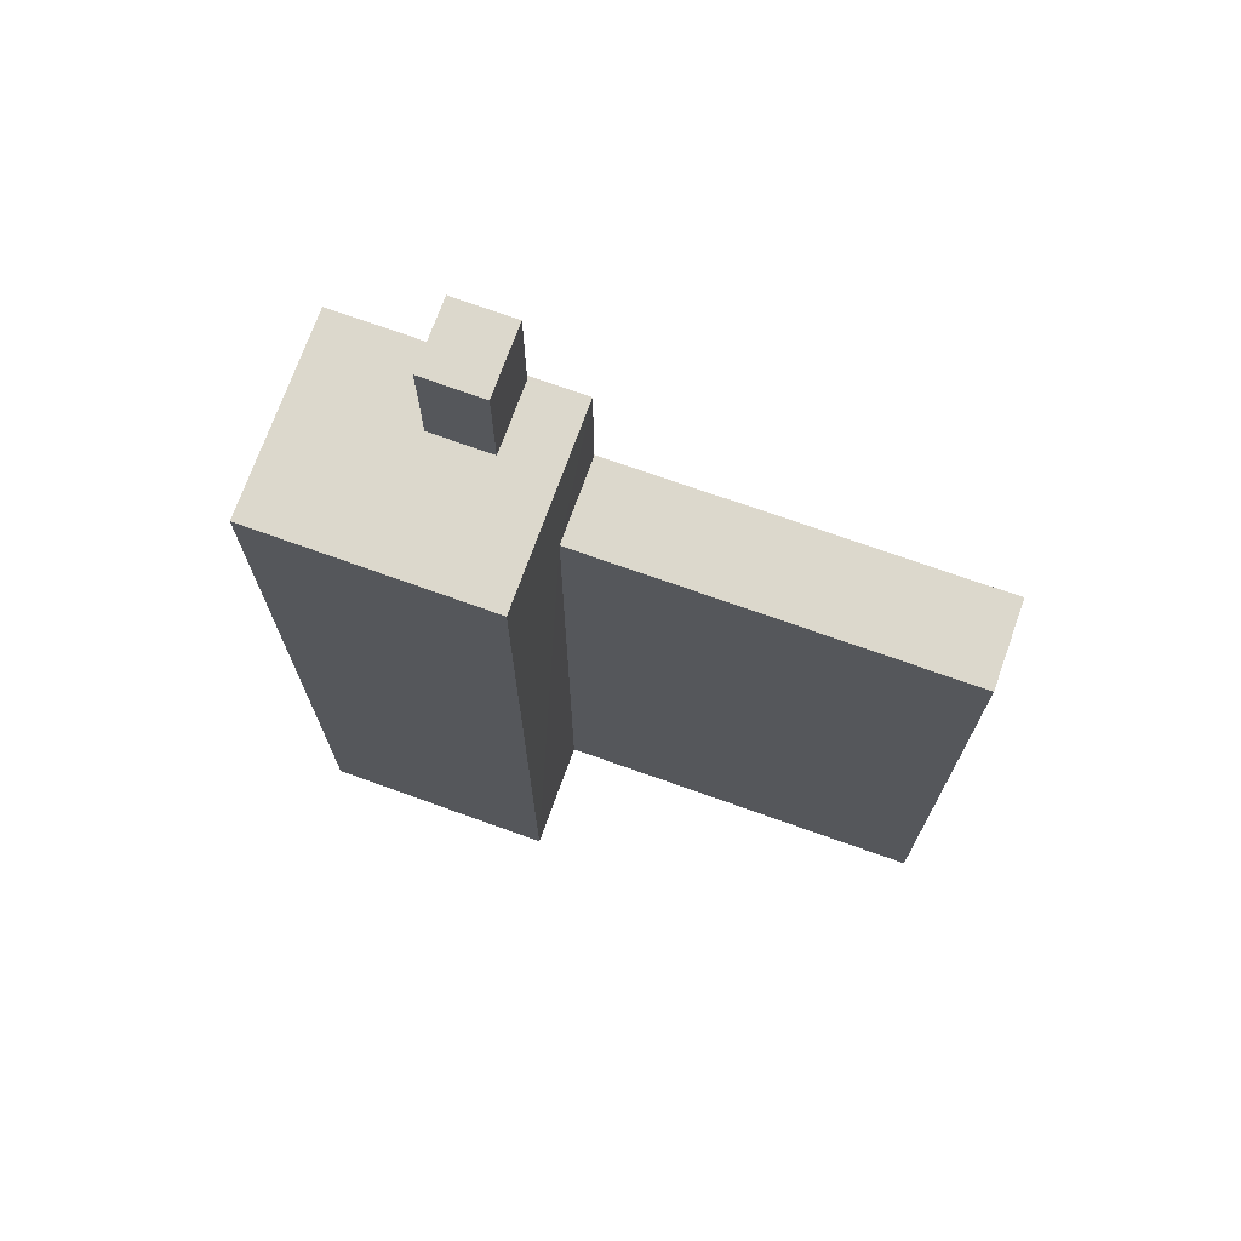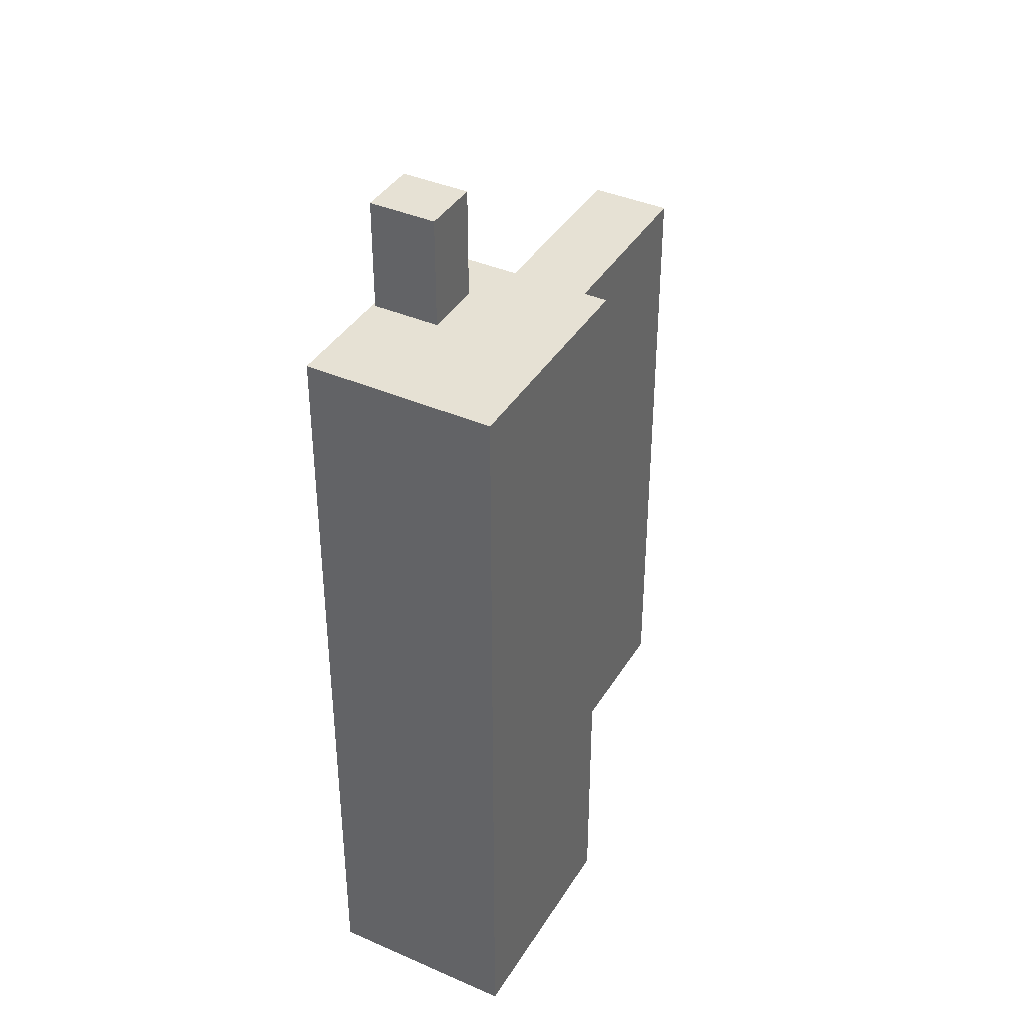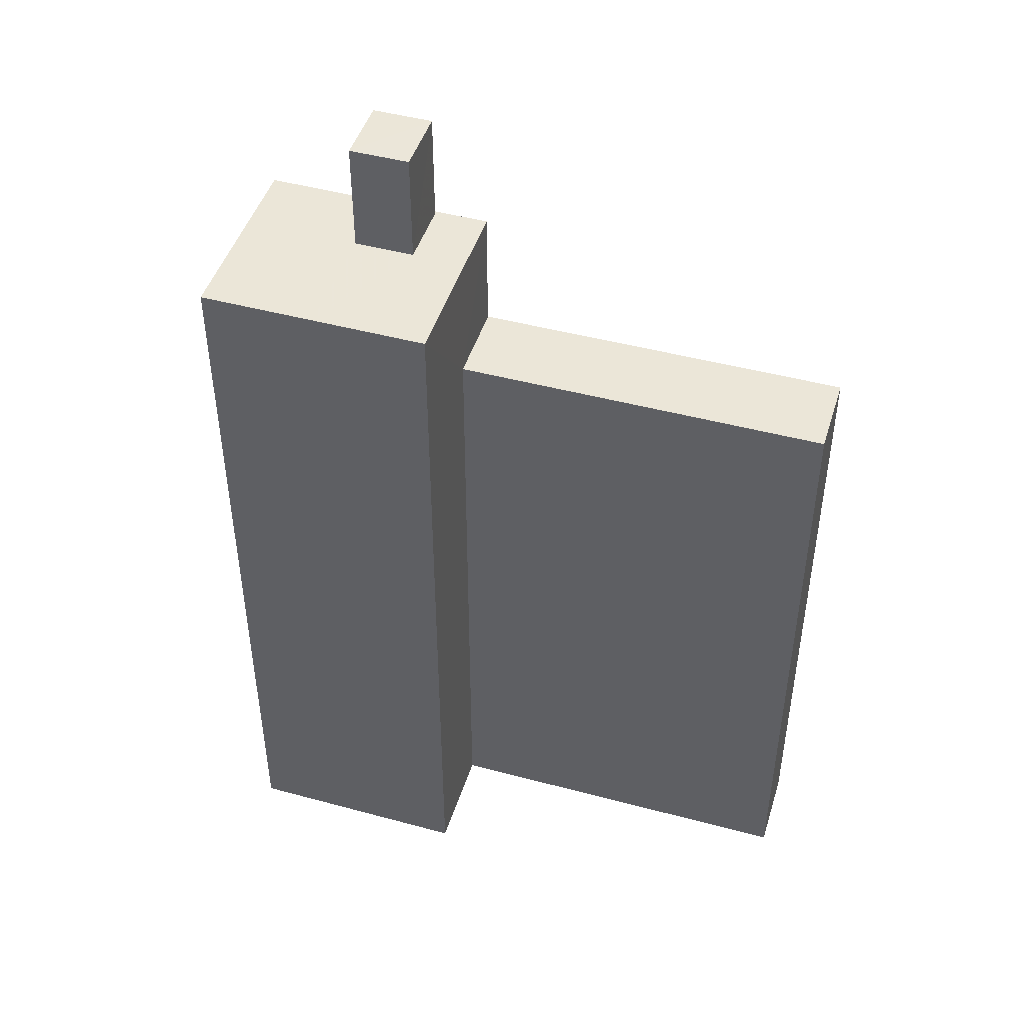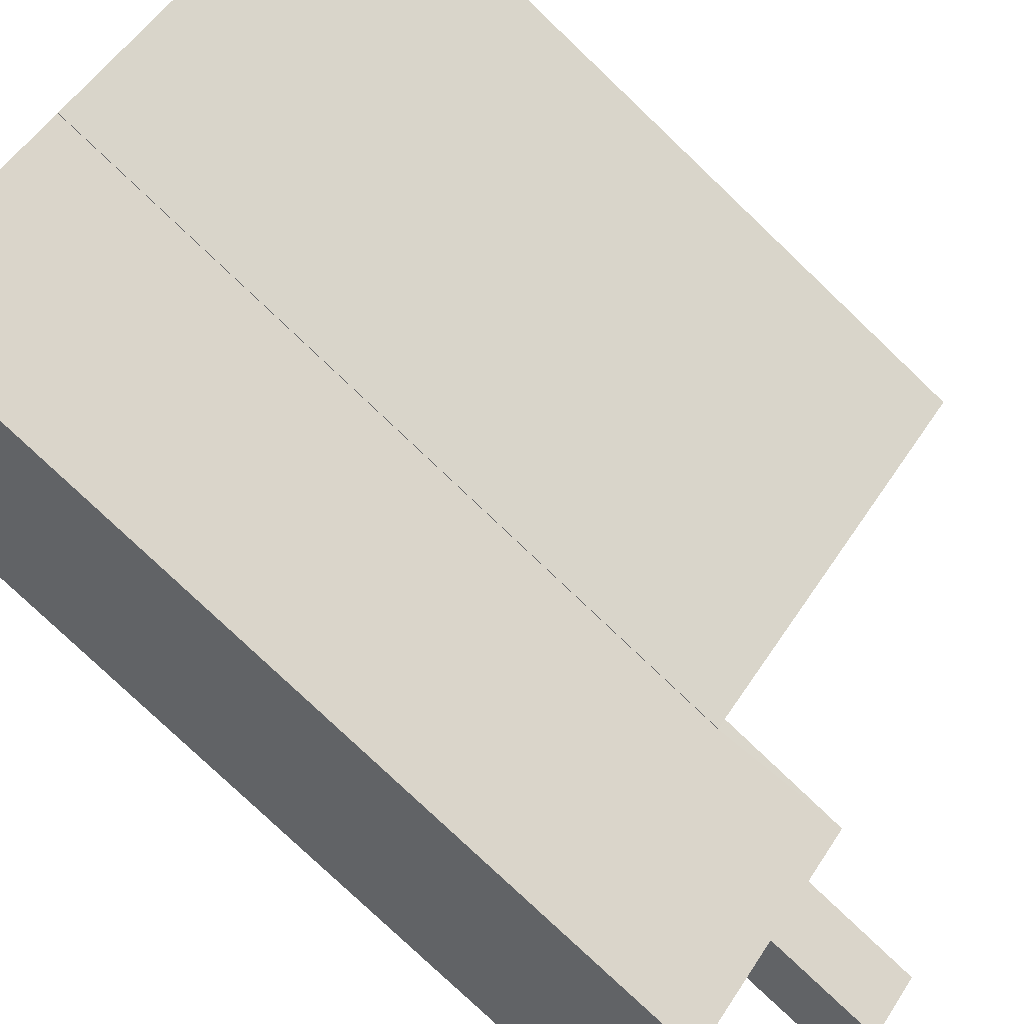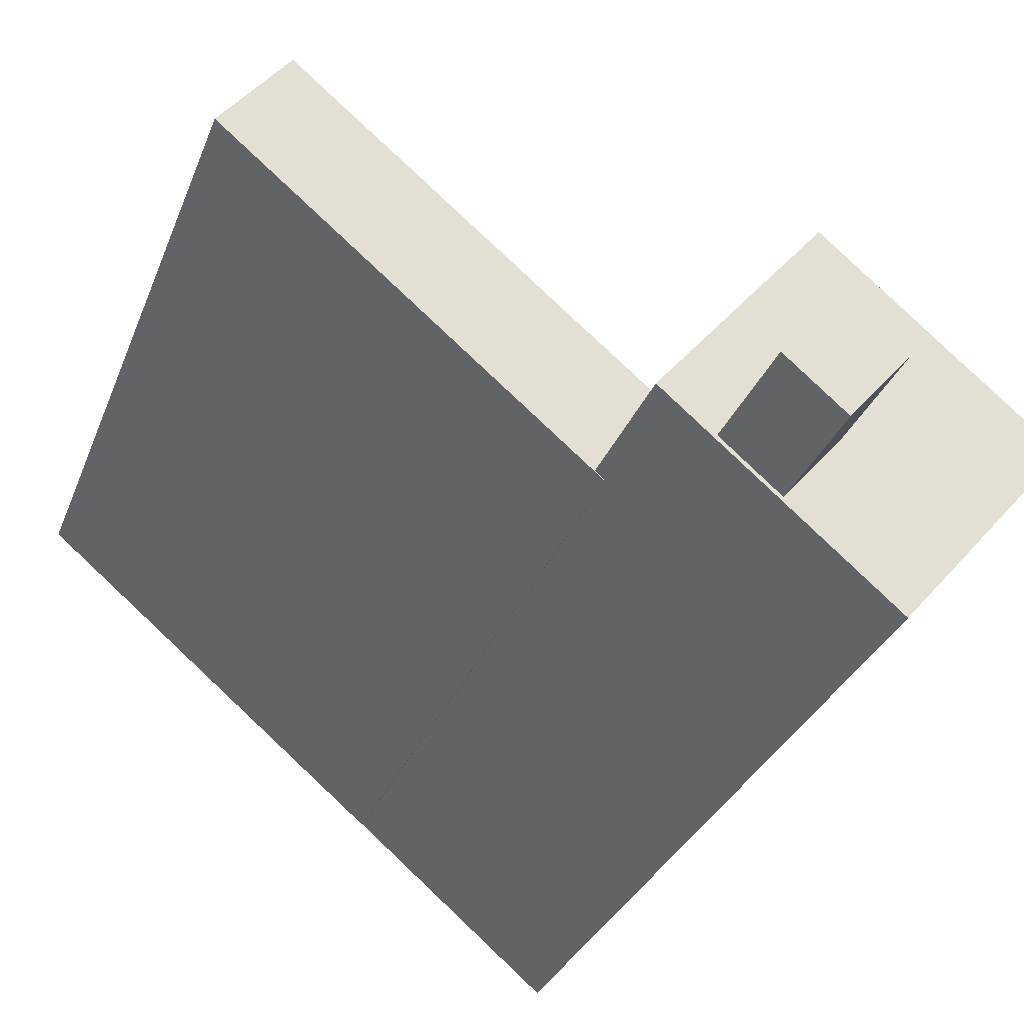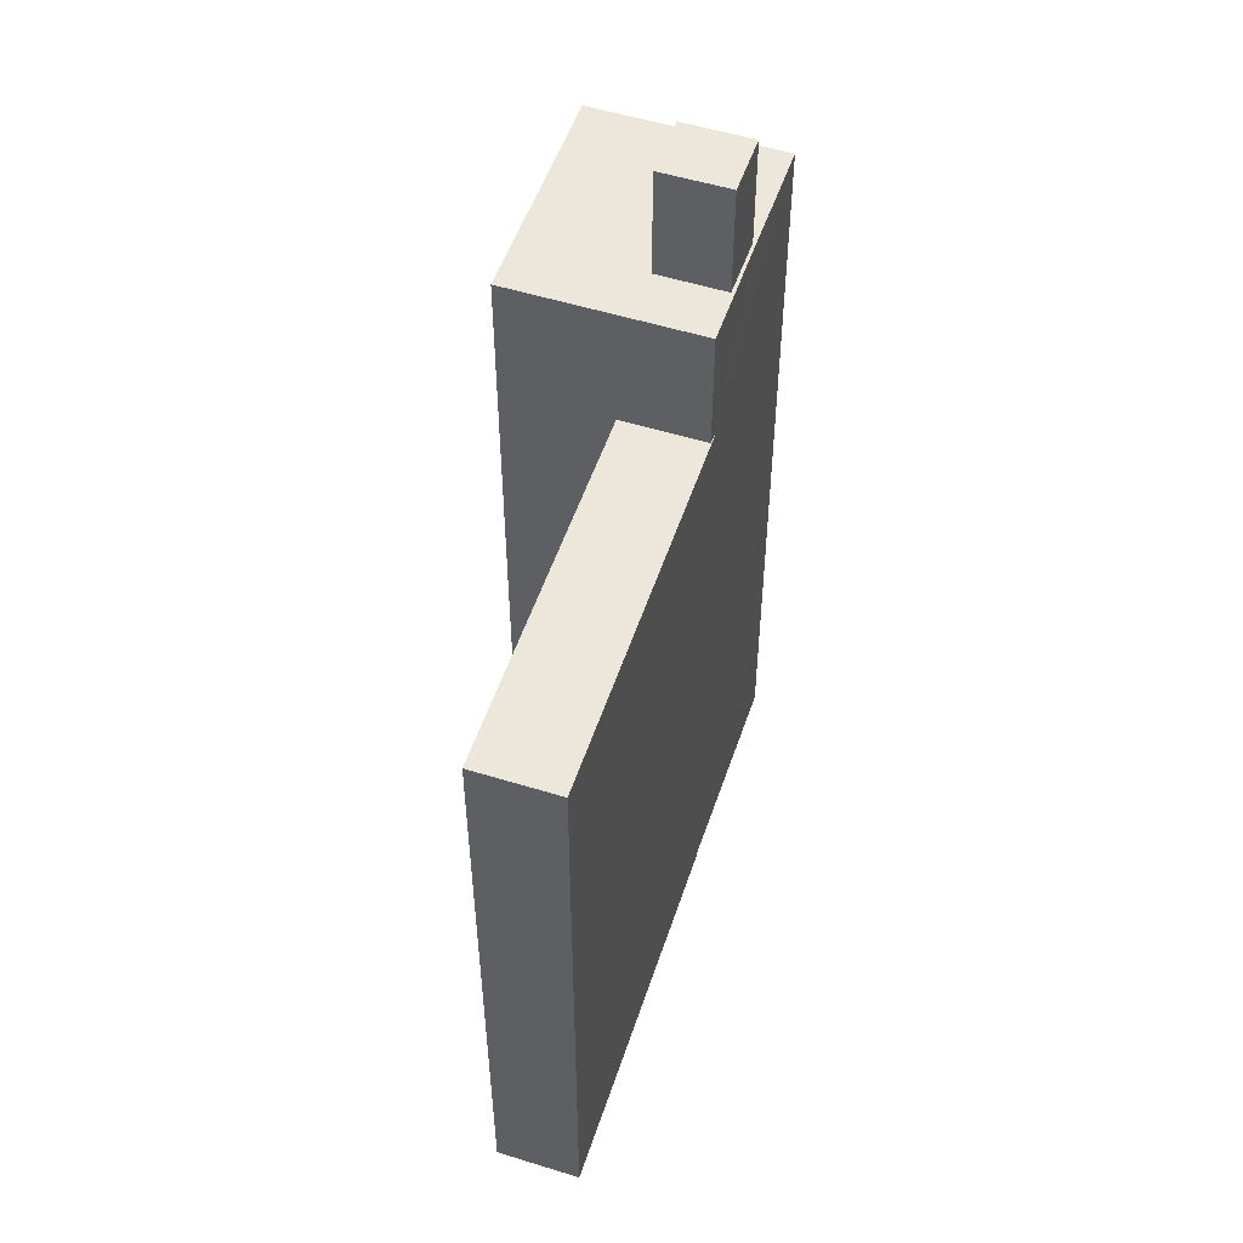
<metadata>
{"format":"obj","ext":"obj","renderer":"f3d","projection":"perspective","resolution":1024,"background":"white","views":[{"elev":72.7,"azim":159.1,"up":"+Z"},{"elev":39.3,"azim":77.9,"up":"+Z"},{"elev":46.6,"azim":156.5,"up":"+Z"},{"elev":-78.7,"azim":-133.6,"up":"+Y"},{"elev":-28.0,"azim":-17.3,"up":"+Y"},{"elev":53.0,"azim":-112.2,"up":"+Z"}]}
</metadata>
<code>
v -6279 -3.648e+04 4.566
v -6273 -3.648e+04 4.563
v -6280 -3.648e+04 4.565
v -6274 -3.648e+04 4.563
v -6274 -3.648e+04 4.563
v -6271 -3.649e+04 4.561
v -6268 -3.648e+04 4.561
v -6272 -3.648e+04 4.563
v -6273 -3.648e+04 18.91
v -6279 -3.648e+04 18.91
v -6274 -3.648e+04 18.9
v -6274 -3.648e+04 18.9
v -6274 -3.648e+04 18.9
v -6280 -3.648e+04 18.91
v -6271 -3.649e+04 21.59
v -6268 -3.648e+04 21.59
v -6272 -3.648e+04 21.59
v -6273 -3.648e+04 21.59
v -6272 -3.648e+04 21.59
v -6270 -3.648e+04 21.59
v -6272 -3.648e+04 21.6
v -6273 -3.648e+04 21.59
v -6273 -3.648e+04 21.59
v -6274 -3.648e+04 21.59
v -6272 -3.648e+04 23.99
v -6273 -3.648e+04 23.99
v -6272 -3.648e+04 23.99
v -6273 -3.648e+04 23.99
f 1 2 3
f 4 3 5
f 6 2 7
f 2 8 7
f 5 2 6
f 3 2 5
f 9 10 11
f 12 11 13
f 13 11 14
f 11 10 14
f 15 16 17
f 18 15 19
f 16 20 17
f 19 15 17
f 21 22 20
f 20 22 17
f 23 24 18
f 24 22 21
f 23 18 19
f 24 23 22
f 25 26 27
f 25 28 26
f 9 1 10
f 9 2 1
f 5 13 4
f 5 12 13
f 13 3 4
f 13 14 3
f 14 1 3
f 14 10 1
f 24 11 12
f 18 24 12
f 15 18 12
f 15 12 6
f 12 5 6
f 11 24 9
f 2 9 8
f 8 9 21
f 9 24 21
f 8 20 7
f 7 20 16
f 21 20 8
f 15 6 7
f 16 15 7
f 23 27 26
f 23 19 27
f 22 26 28
f 22 23 26
f 22 28 25
f 17 22 25
f 17 25 27
f 19 17 27

</code>
